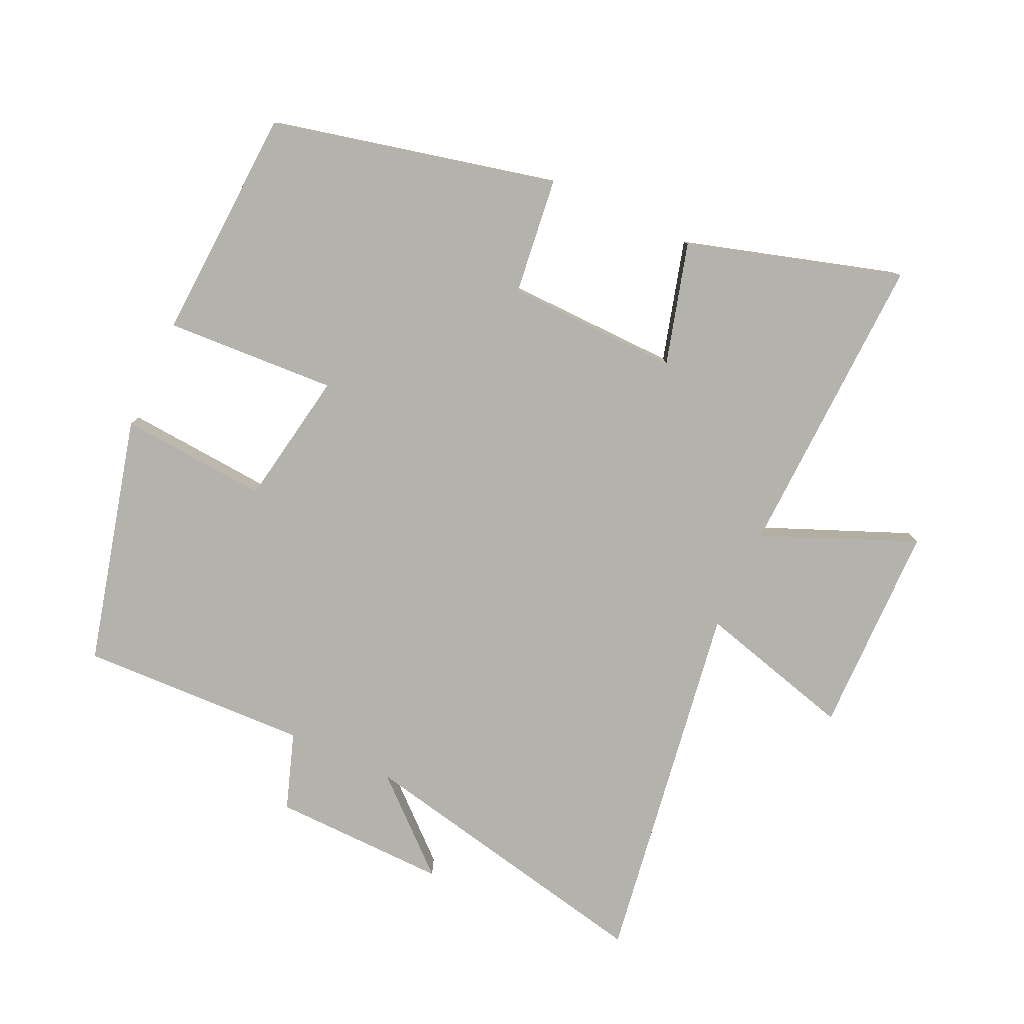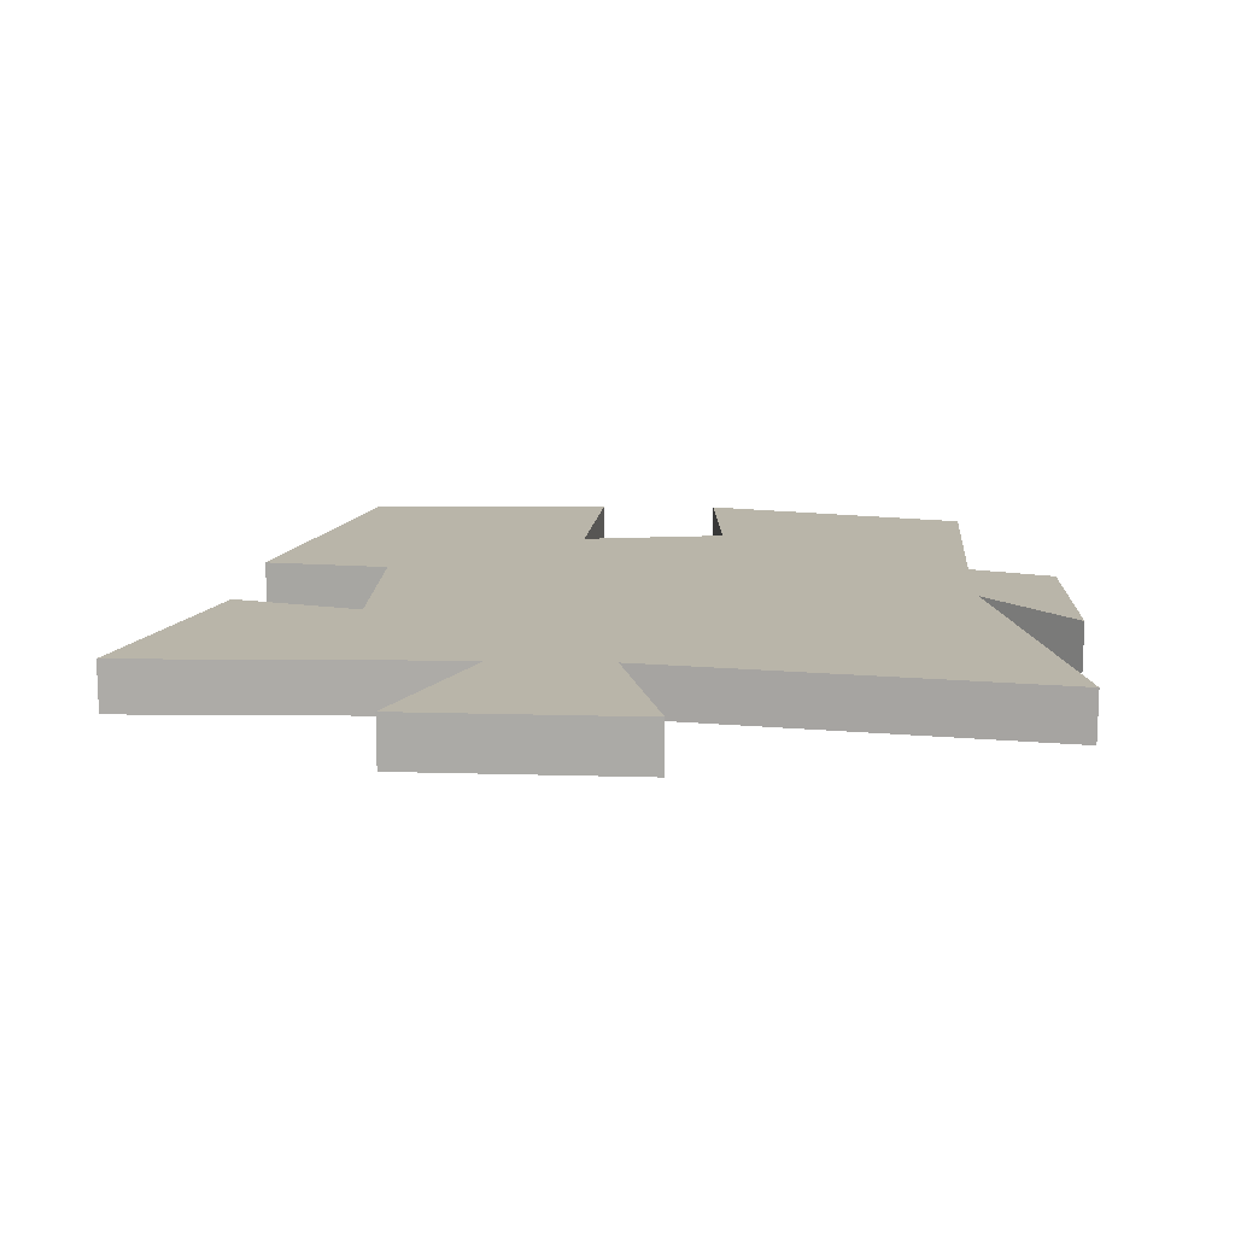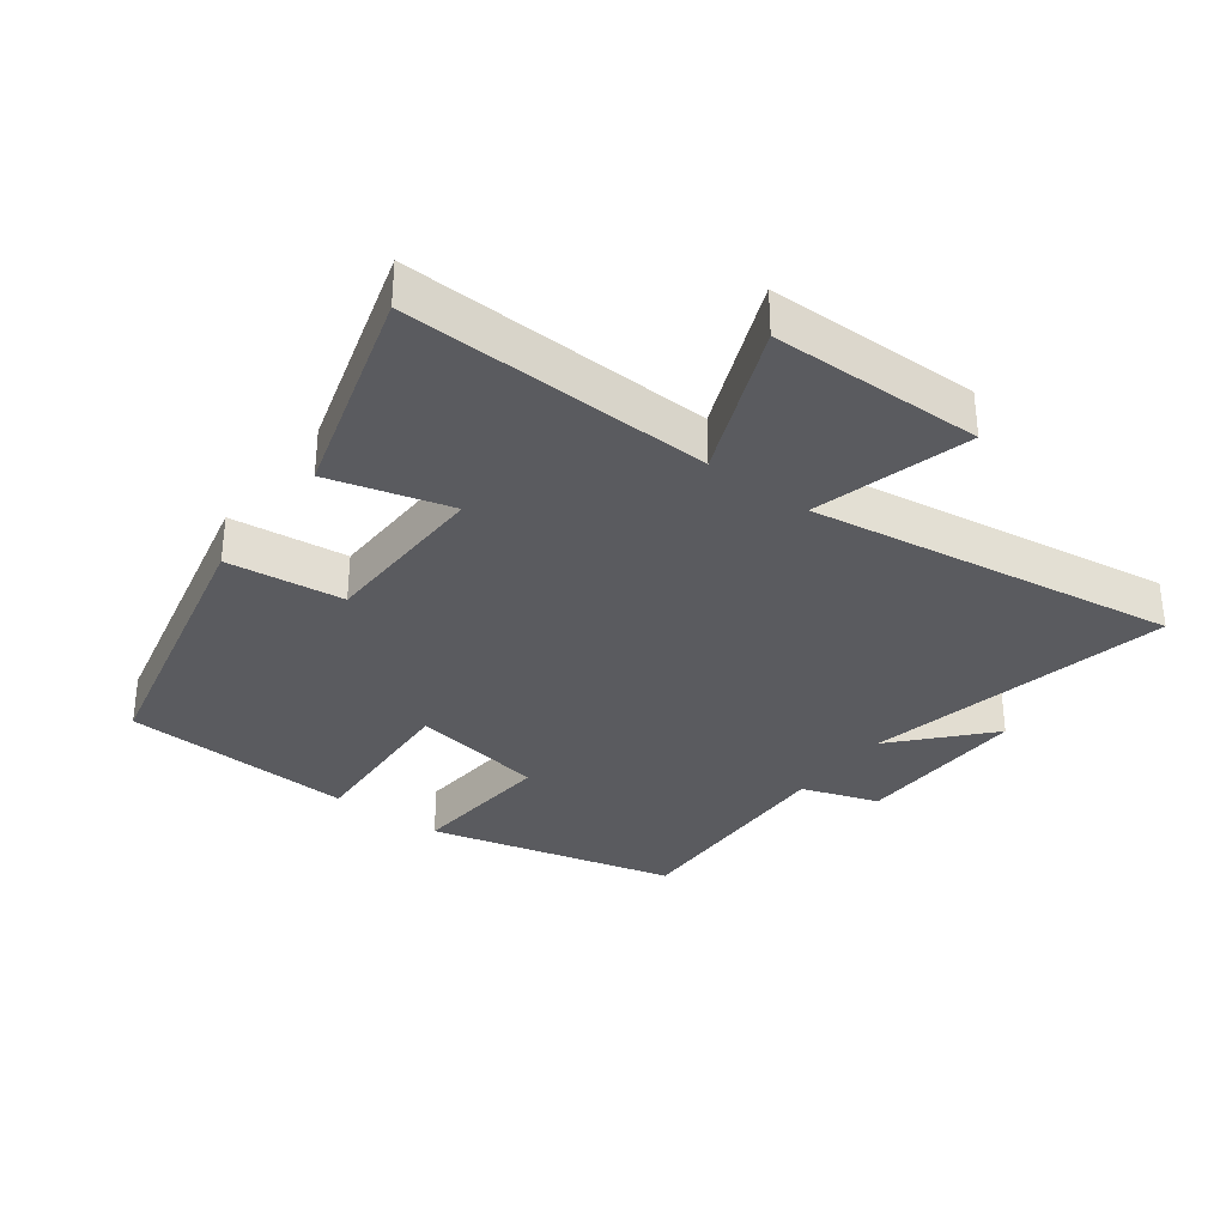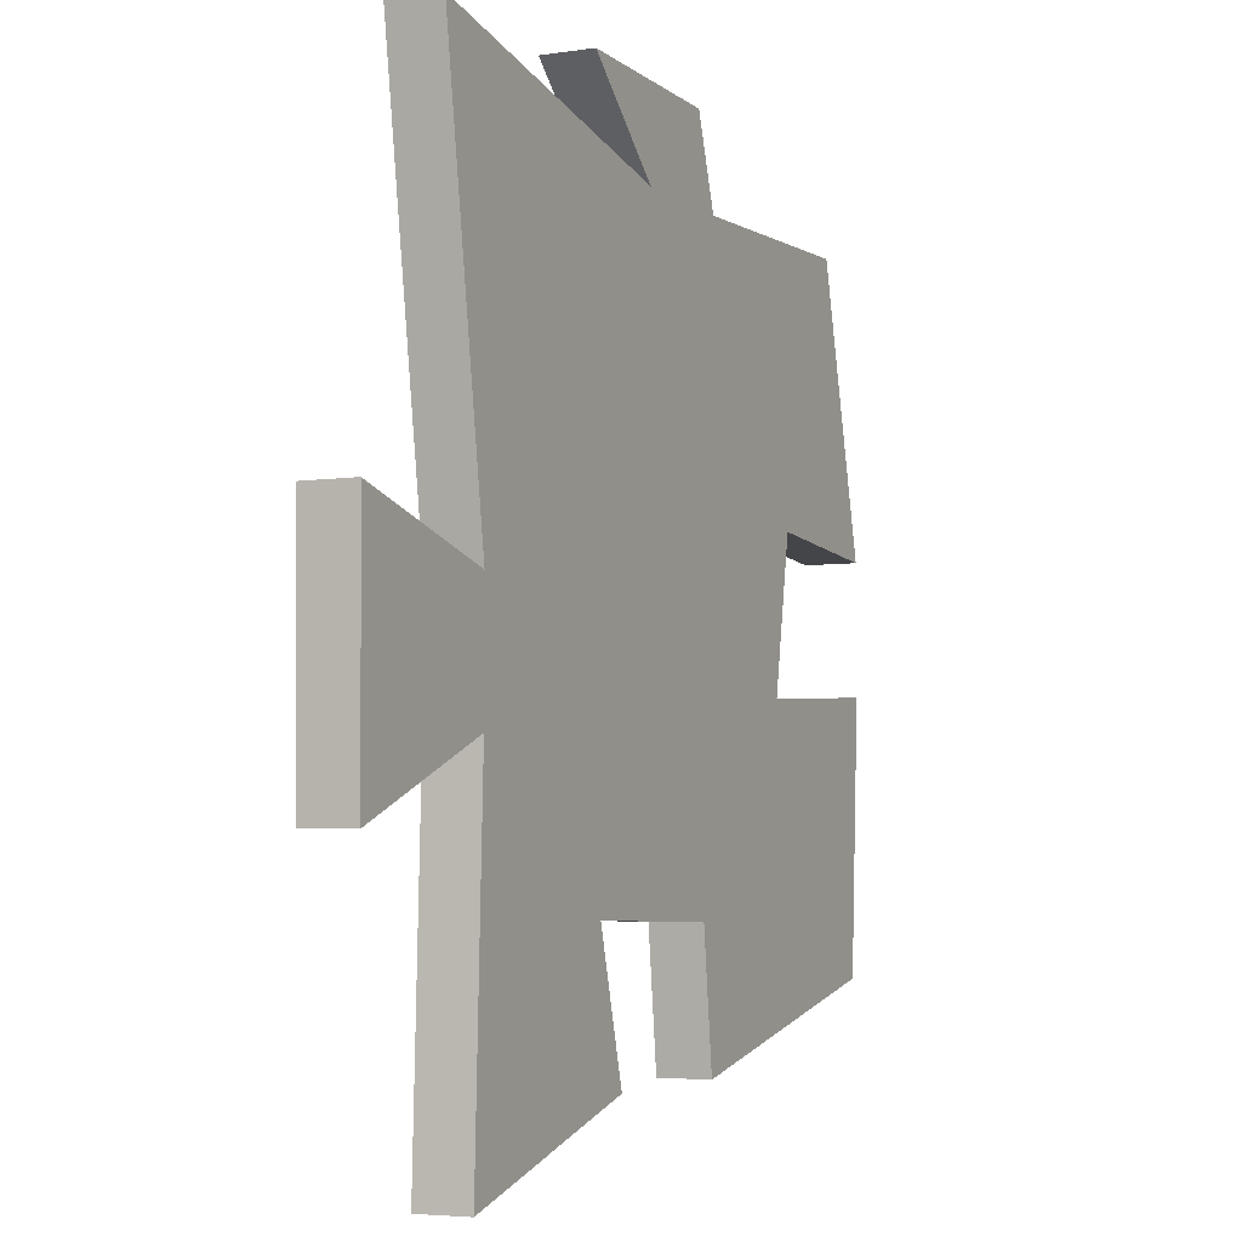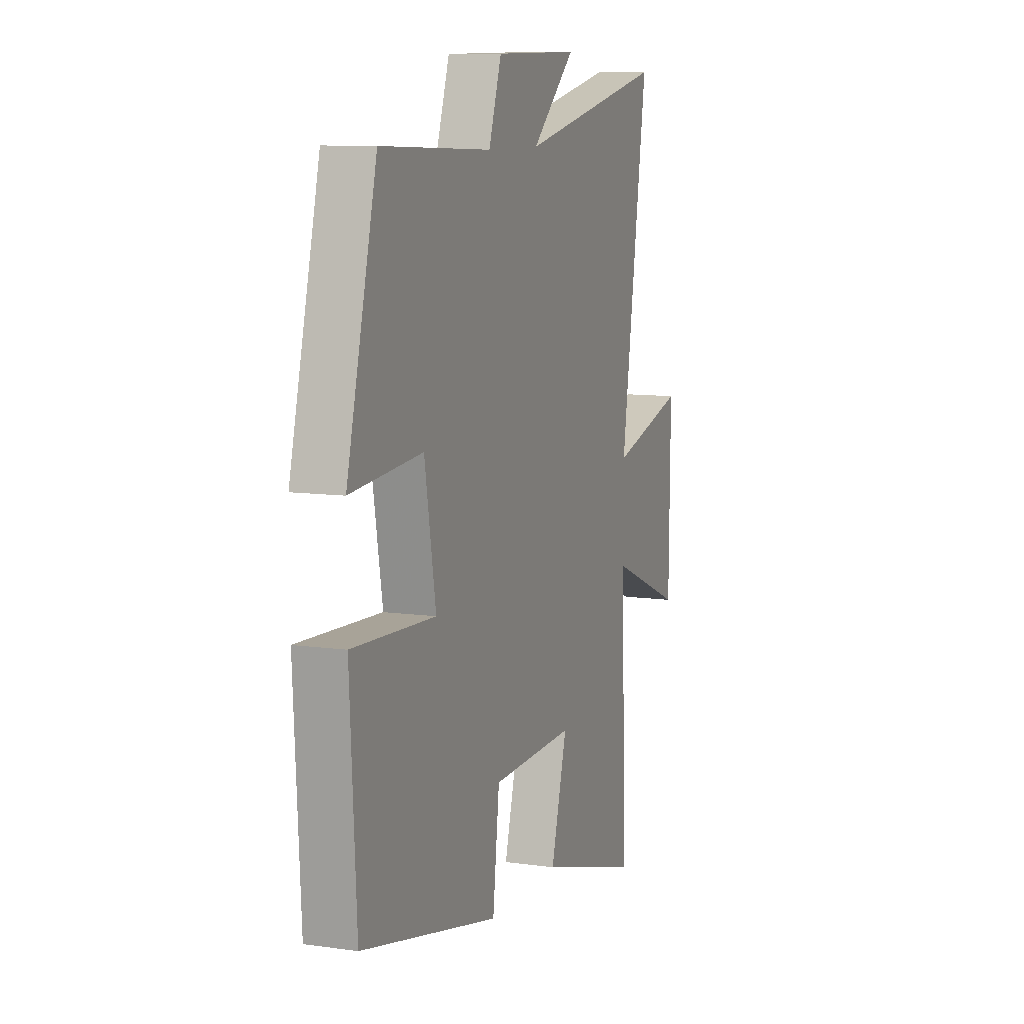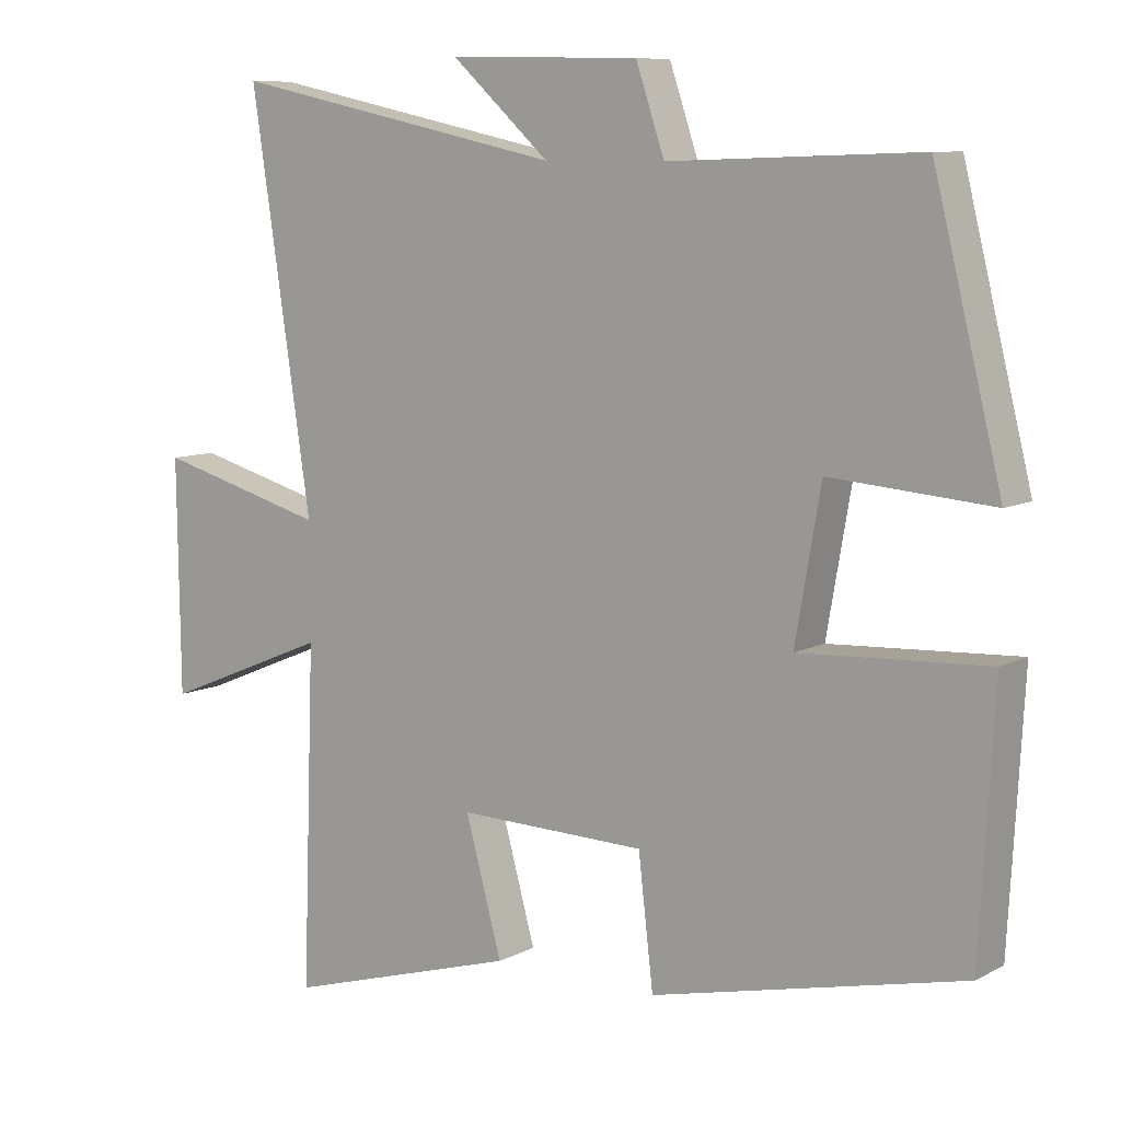
<metadata>
{"format":"obj","ext":"obj","renderer":"f3d","projection":"perspective","resolution":1024,"background":"white","views":[{"elev":-79.4,"azim":155.3,"up":"+Y"},{"elev":13.4,"azim":-86.8,"up":"+Y"},{"elev":-33.1,"azim":-126.9,"up":"+Y"},{"elev":-4.6,"azim":-64.0,"up":"+Z"},{"elev":9.6,"azim":110.4,"up":"+Z"},{"elev":8.8,"azim":36.5,"up":"+Z"}]}
</metadata>
<code>
v 0.405 0.07 0.512
v 0.5 0.07 0.132
v 0.274 0.07 0.15
v 0.238 0.07 -0.056
v 0.5 0.07 -0.042
v 0.48 0.07 -0.4
v 0.045 0.07 -0.5
v 0.024 0.07 -0.321
v -0.24 0.07 -0.315
v -0.189 0.07 -0.5
v -0.517 0.07 -0.597
v -0.5 0.07 -0.126
v -0.735 0.07 -0.223
v -0.739 0.07 0.101
v -0.5 0.07 0.036
v -0.585 0.07 0.599
v -0.115 0.07 0.5
v -0.253 0.07 0.624
v 0.015 0.07 0.618
v 0.055 0.07 0.5
v 0.405 0 0.512
v 0.5 0 0.132
v 0.274 0 0.15
v 0.238 0 -0.056
v 0.5 0 -0.042
v 0.48 0 -0.4
v 0.045 0 -0.5
v 0.024 0 -0.321
v -0.24 0 -0.315
v -0.189 0 -0.5
v -0.517 0 -0.597
v -0.5 0 -0.126
v -0.735 0 -0.223
v -0.739 0 0.101
v -0.5 0 0.036
v -0.585 0 0.599
v -0.115 0 0.5
v -0.253 0 0.624
v 0.015 0 0.618
v 0.055 0 0.5
f 17 18 19 20
f 15 16 17
f 15 17 20
f 12 13 14 15
f 12 15 20 1
f 9 10 11 12
f 8 9 12 1
f 4 5 6 7
f 3 4 7 8
f 1 2 3
f 1 3 8
f 40 39 38 37
f 37 36 35
f 40 37 35
f 35 34 33 32
f 21 40 35 32
f 32 31 30 29
f 21 32 29 28
f 27 26 25 24
f 28 27 24 23
f 23 22 21
f 28 23 21
f 1 21 22 2
f 2 22 23 3
f 3 23 24 4
f 4 24 25 5
f 5 25 26 6
f 6 26 27 7
f 7 27 28 8
f 8 28 29 9
f 9 29 30 10
f 10 30 31 11
f 11 31 32 12
f 12 32 33 13
f 13 33 34 14
f 14 34 35 15
f 15 35 36 16
f 16 36 37 17
f 17 37 38 18
f 18 38 39 19
f 19 39 40 20
f 20 40 21 1

</code>
